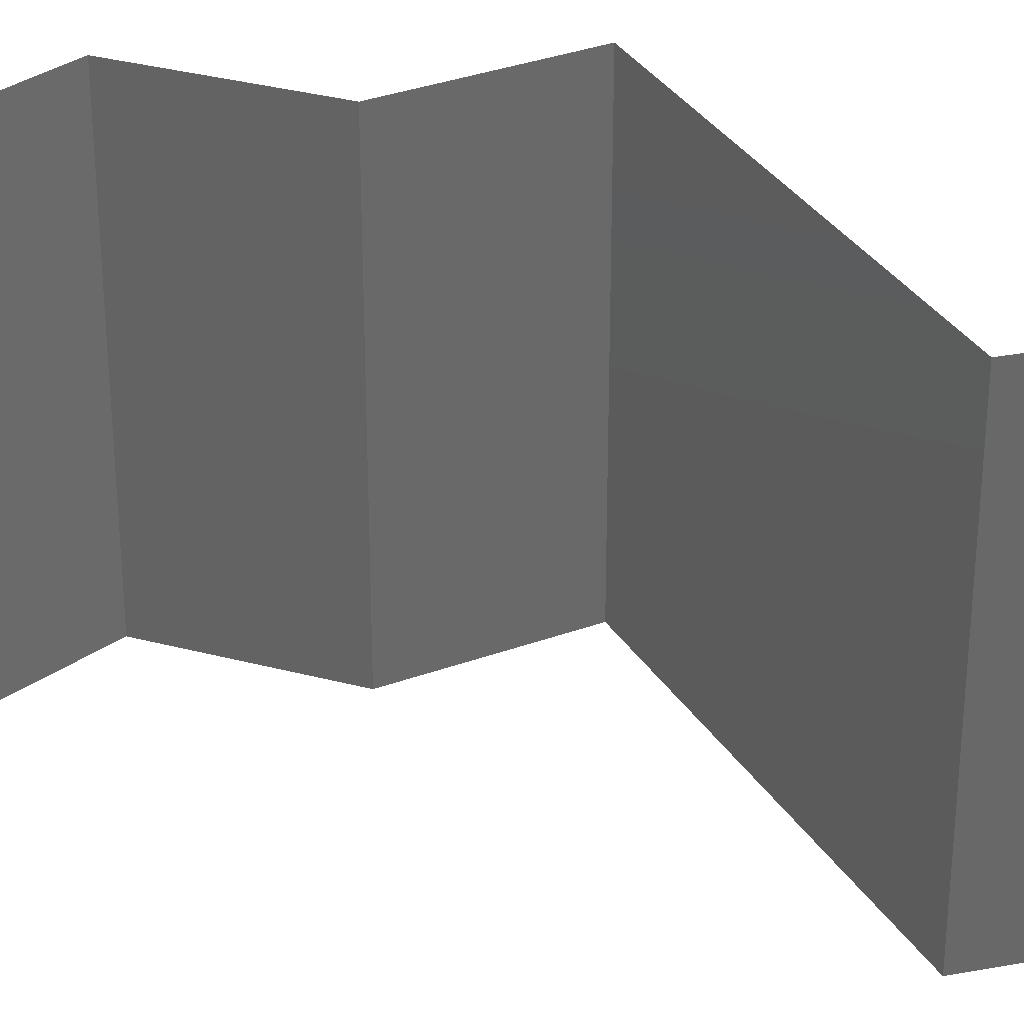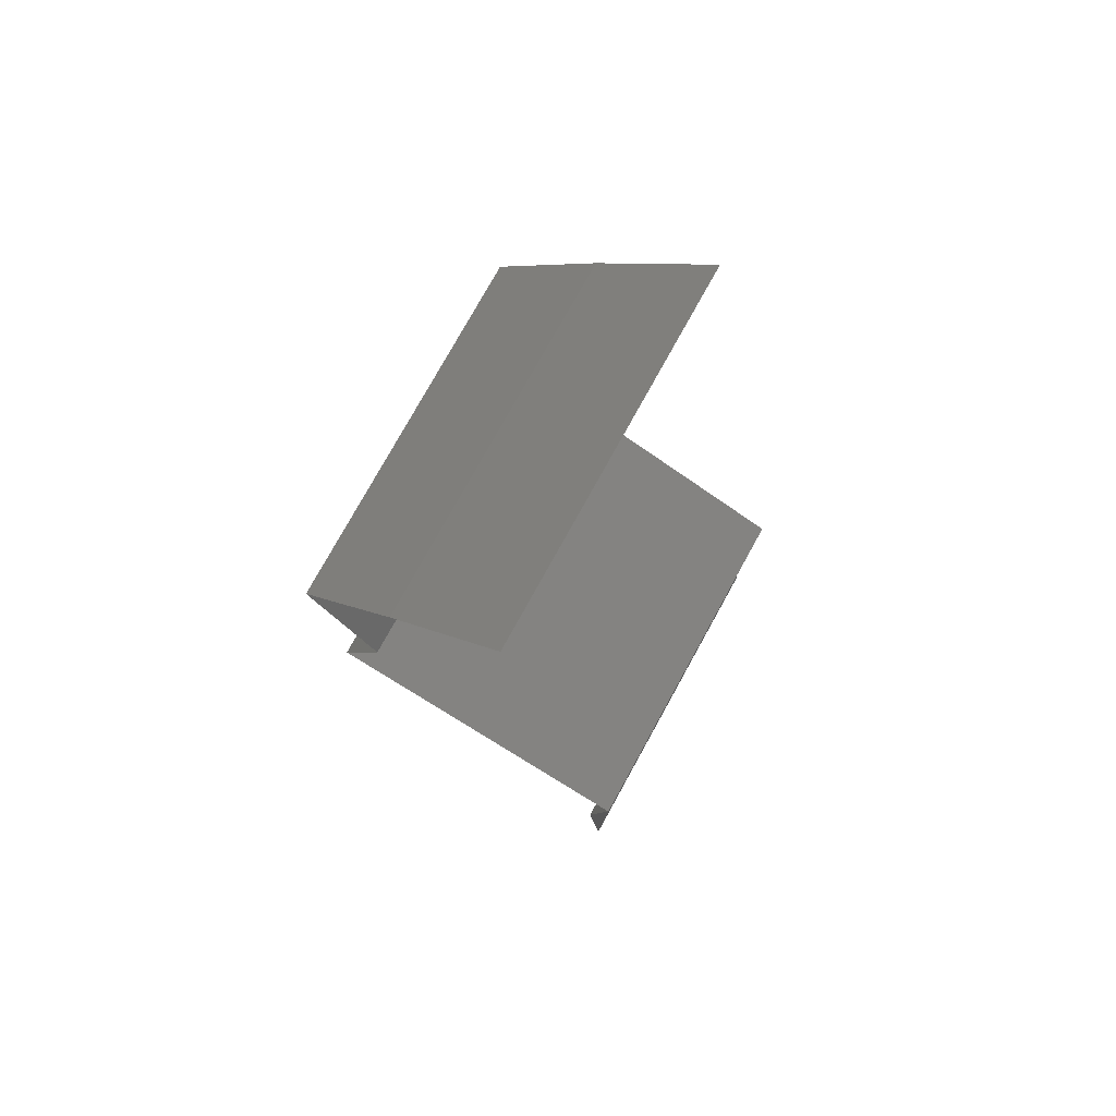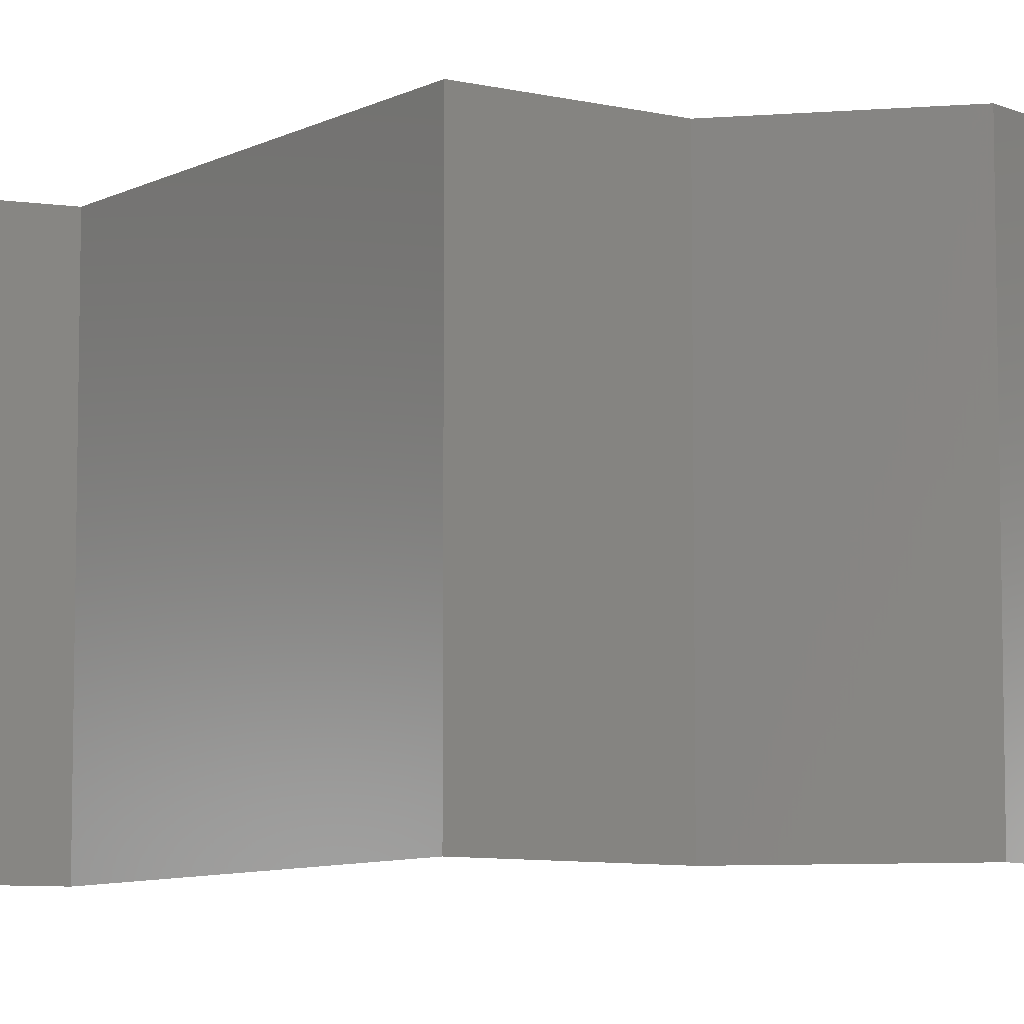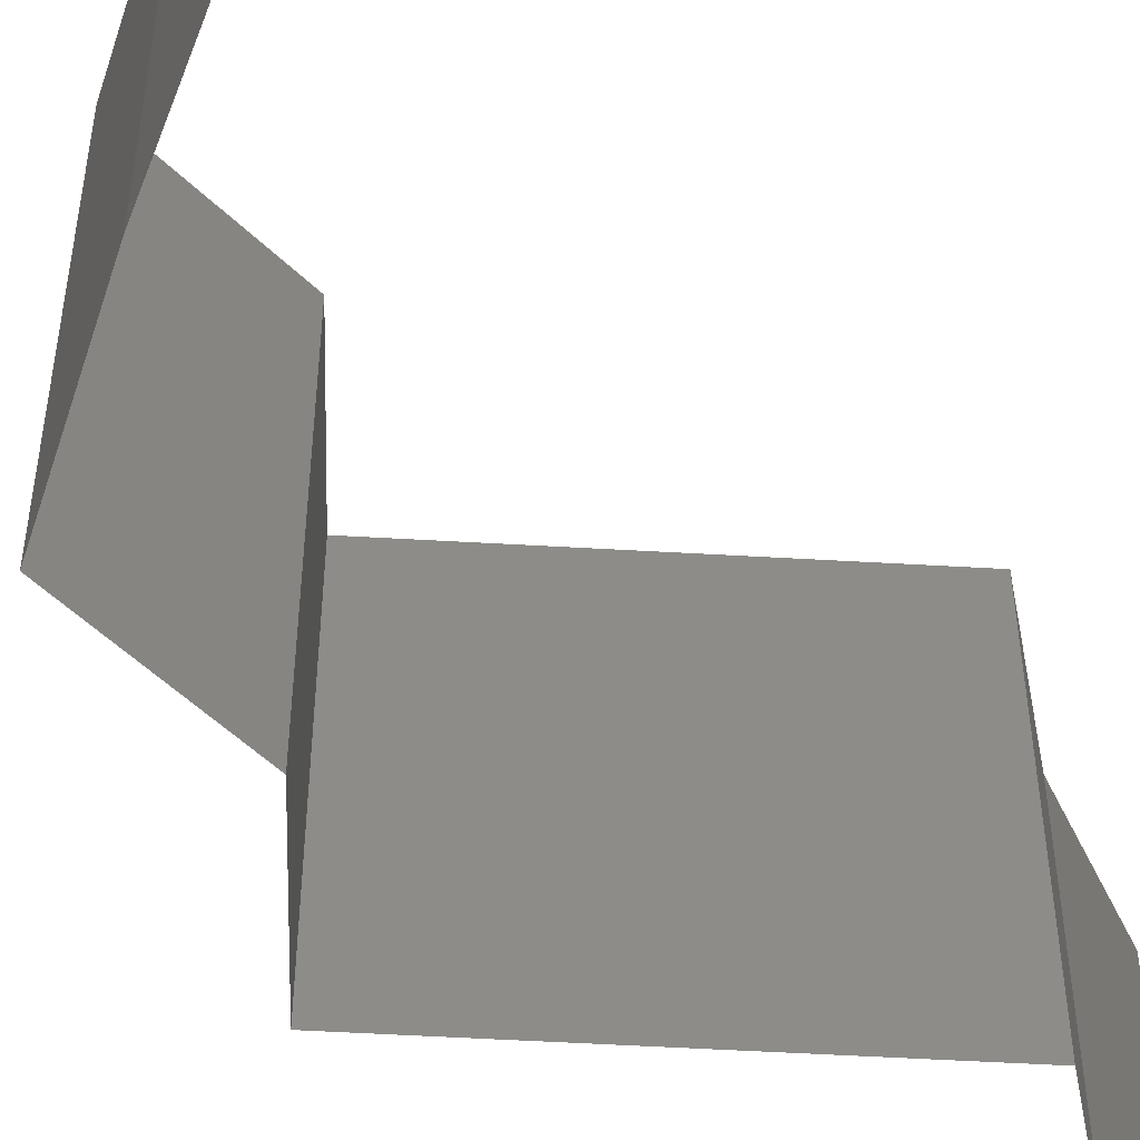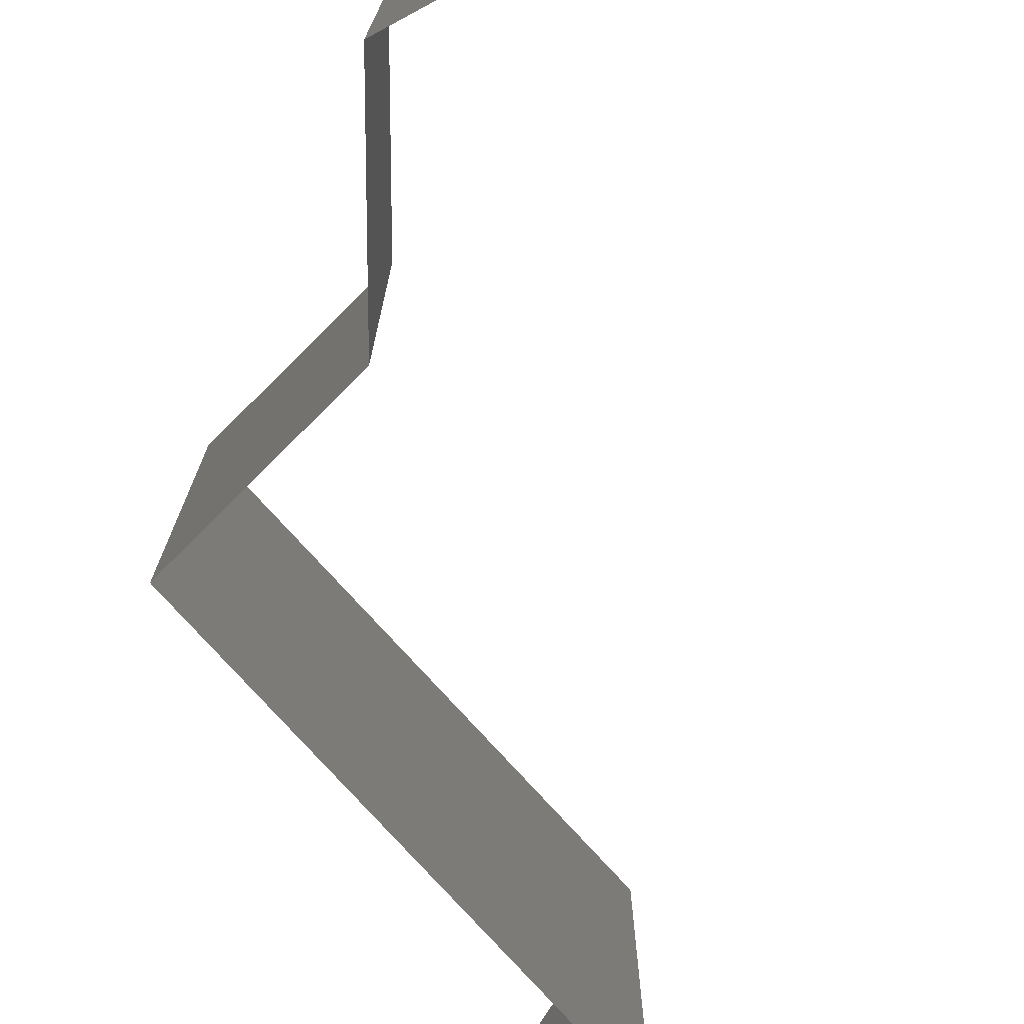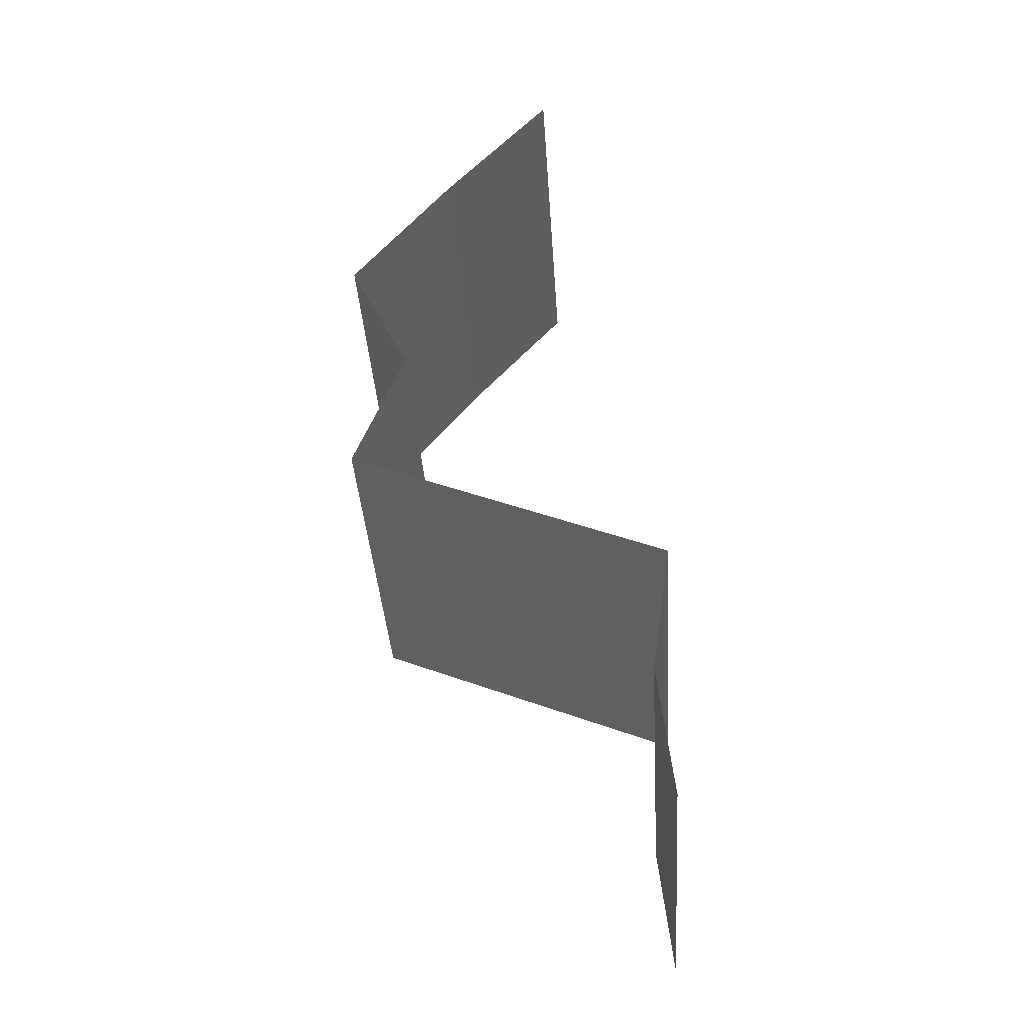
<metadata>
{"format":"stl","ext":"stl","renderer":"f3d","projection":"perspective","resolution":1024,"background":"white","views":[{"elev":34.3,"azim":-95.4,"up":"+Z"},{"elev":76.9,"azim":-151.1,"up":"+Y"},{"elev":-8.1,"azim":77.3,"up":"+Z"},{"elev":-53.4,"azim":-160.6,"up":"+Z"},{"elev":-79.1,"azim":155.6,"up":"+Z"},{"elev":-38.4,"azim":-176.2,"up":"+Y"}]}
</metadata>
<code>
# stl→obj: 42 verts, 62 faces
v 0.03001 0.0587 0.02
v 0.03001 0.0587 0.01
v 0.03308 0.05504 0.015
v 0.03615 0.05137 0
v 0.03615 0.05137 0.01
v 0.03308 0.05504 0.005
v 0.03001 0.0587 0
v 0.03615 0.05137 0.02
v 0.03893 0.0477 0.015
v 0.04171 0.04403 0
v 0.04171 0.04403 0.01
v 0.03893 0.0477 0.005
v 0.04171 0.04403 0.02
v 0.04001 0.04036 0.015
v 0.03831 0.03669 0
v 0.03831 0.03669 0.01
v 0.04001 0.04036 0.005
v 0.03831 0.03669 0.02
v 0.04108 0.02935 0
v 0.04108 0.02935 0.01
v 0.0397 0.03302 0.005
v 0.0397 0.03302 0.015
v 0.04108 0.02935 0.02
v 0.03242 0.02568 0
v 0.03416 0.02642 0.007643
v 0.02375 0.02201 0.01
v 0.02375 0.02201 0.02
v 0.03009 0.0247 0.01308
v 0.03242 0.02568 0.02
v 0.03585 0.02714 0.0142
v 0.02375 0.02201 0
v 0.02808 0.02385 0.005
v 0.02431 0.01835 0.015
v 0.02487 0.01468 0
v 0.02487 0.01468 0.01
v 0.02431 0.01835 0.005
v 0.02487 0.01468 0.02
v 0.0241 0.007338 0.01
v 0.02448 0.01101 0.015
v 0.02448 0.01101 0.005
v 0.0241 0.007338 0
v 0.0241 0.007338 0.02
f 1 2 3
f 4 5 6
f 2 7 6
f 5 8 3
f 7 4 6
f 8 1 3
f 5 2 6
f 2 5 3
f 8 5 9
f 10 11 12
f 5 4 12
f 11 13 9
f 4 10 12
f 13 8 9
f 11 5 12
f 5 11 9
f 13 11 14
f 15 16 17
f 11 10 17
f 16 18 14
f 10 15 17
f 18 13 14
f 11 16 14
f 16 11 17
f 19 20 21
f 18 16 22
f 20 23 22
f 16 15 21
f 15 19 21
f 16 20 22
f 23 18 22
f 20 16 21
f 19 24 25
f 20 19 25
f 26 27 28
f 27 29 28
f 23 20 30
f 31 26 32
f 29 23 30
f 24 31 32
f 26 28 32
f 28 25 32
f 30 20 25
f 25 24 32
f 30 25 28
f 29 30 28
f 27 26 33
f 34 35 36
f 26 31 36
f 35 37 33
f 26 35 33
f 35 26 36
f 31 34 36
f 37 27 33
f 35 38 39
f 38 35 40
f 34 41 40
f 42 37 39
f 35 34 40
f 37 35 39
f 41 38 40
f 38 42 39

</code>
